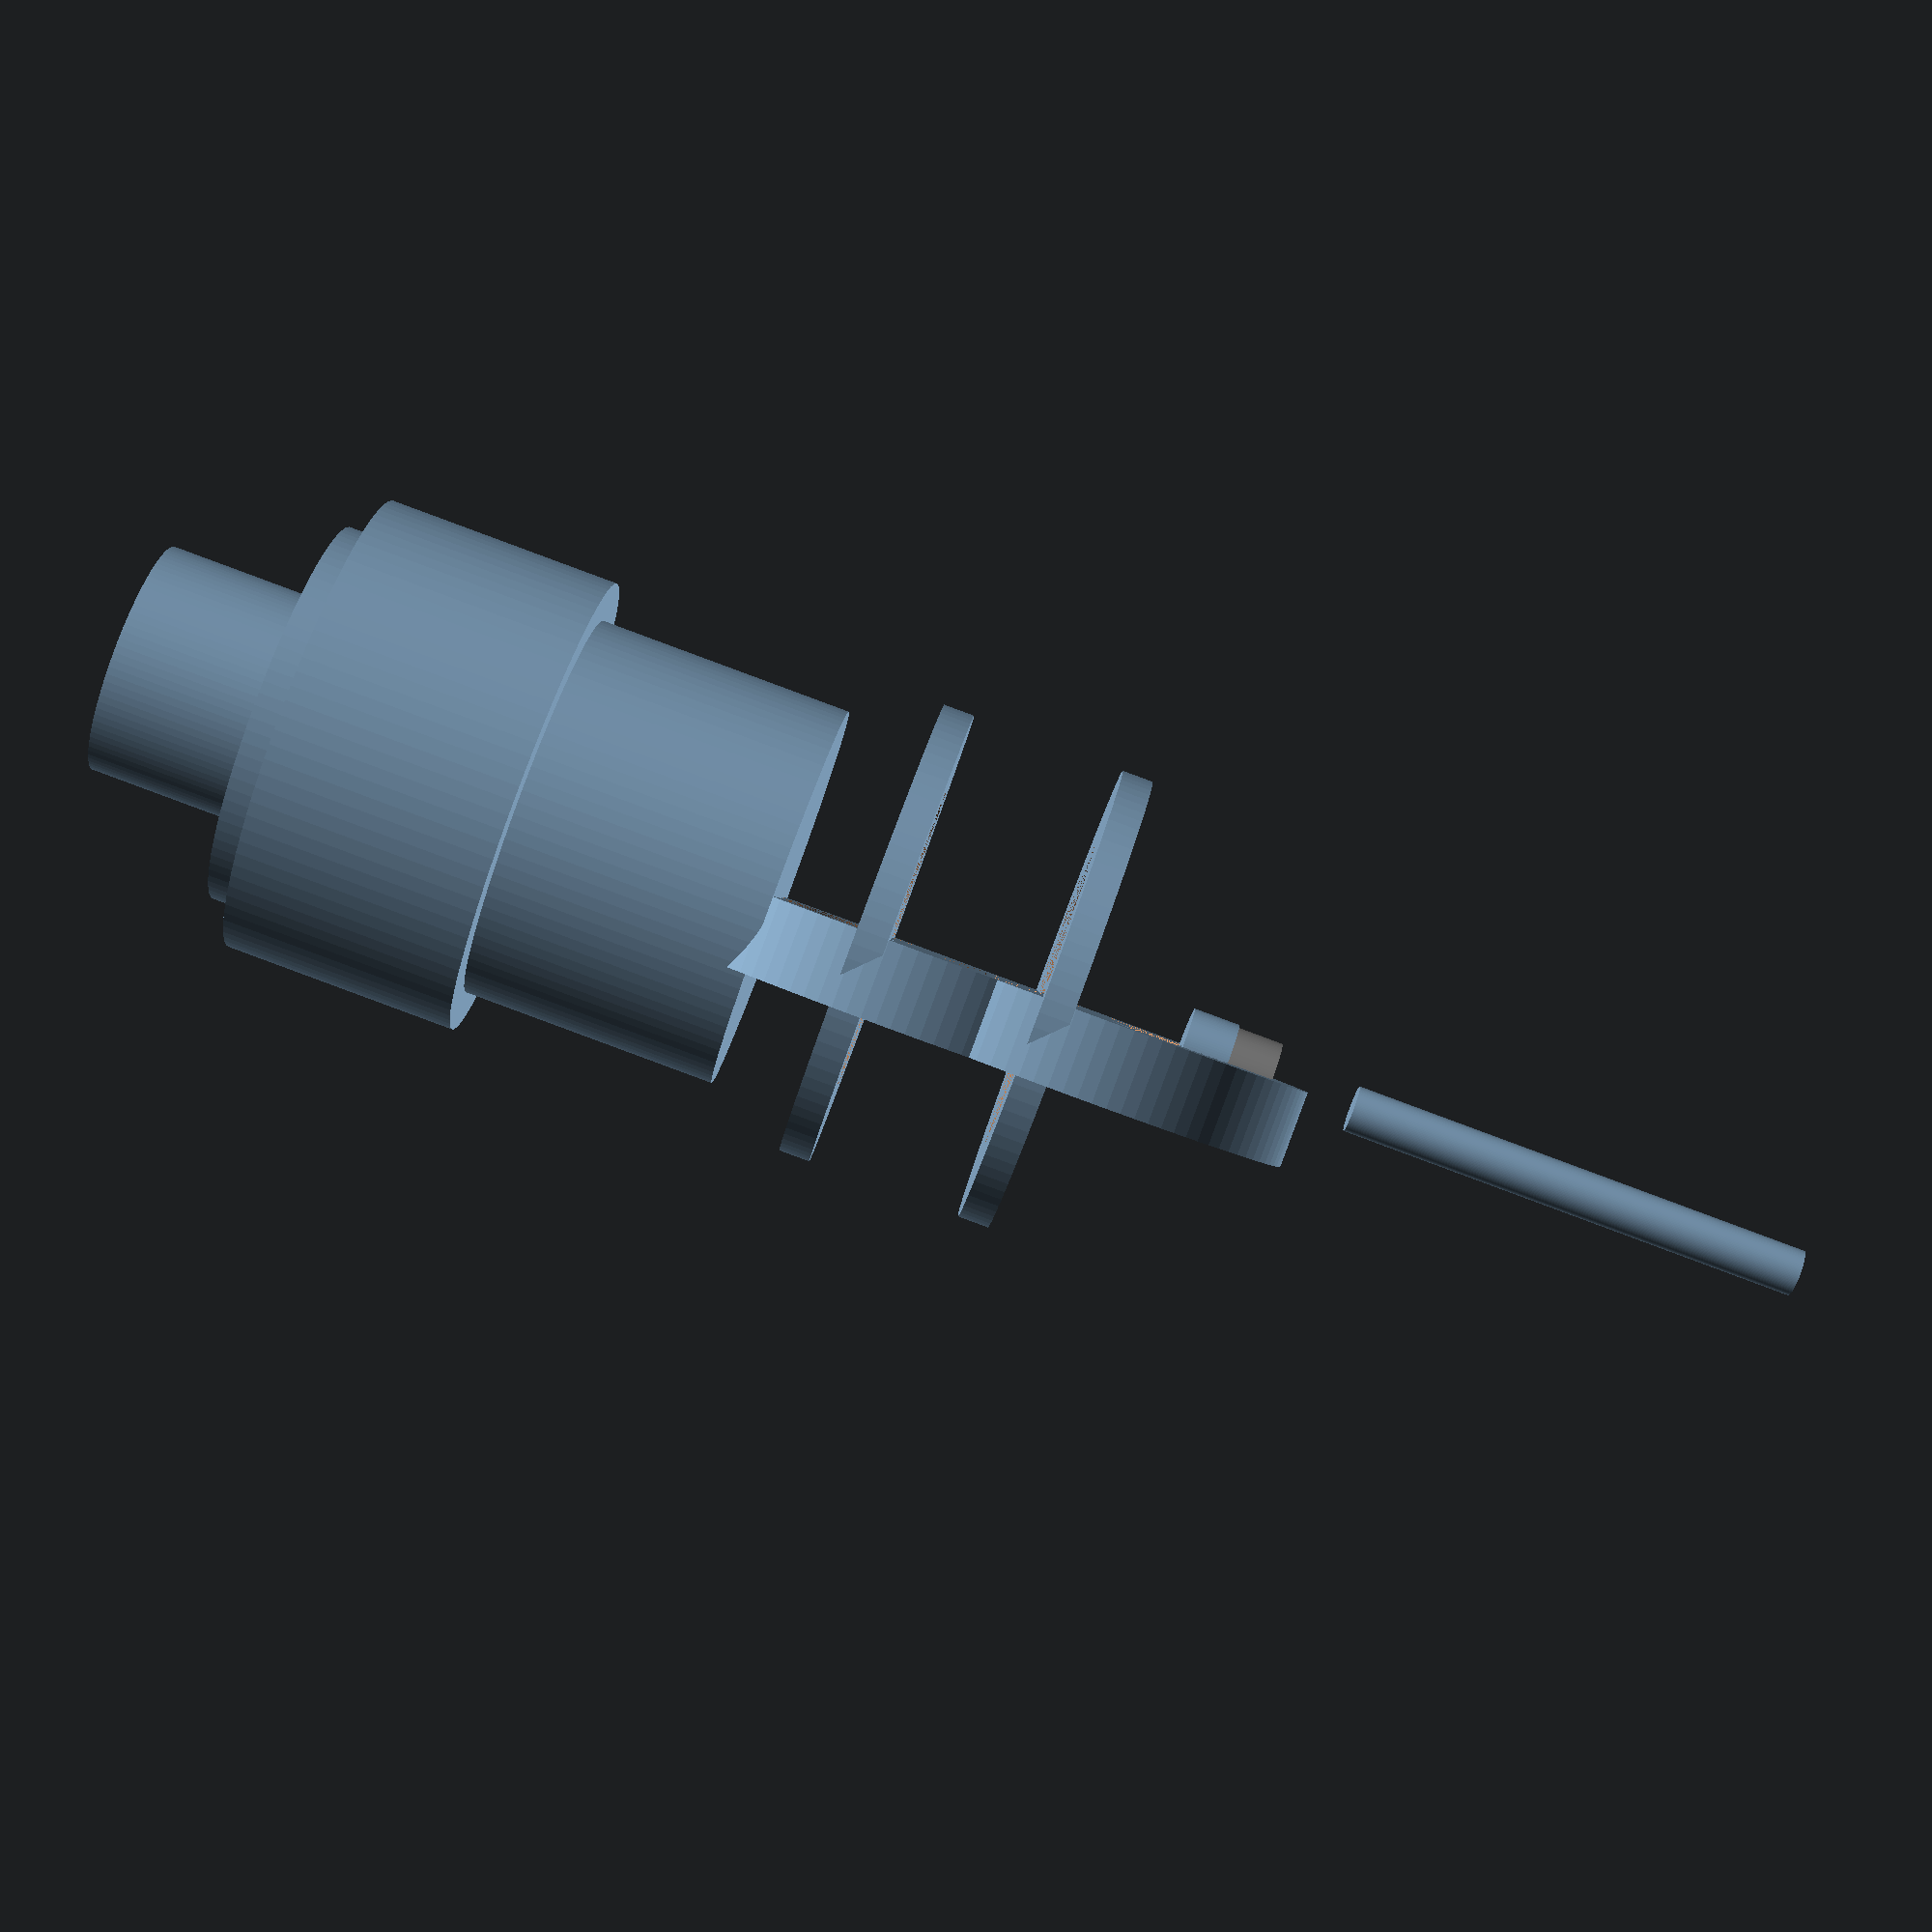
<openscad>

// Define the diameter and length of different parts for a basic coupling model
$fn = 100; // High resolution for smoother surfaces

module central_unit() {
    cylinder(d=30, h=15); // Assuming diameter = 30, height = 15
}

module input_unit() {
    cylinder(d=25, h=20, center=true);
    translate([0, 0, -10]) {
        cylinder(d=15, h=20, center=true); // Hollow center
    }
}

module output_unit() {
    cylinder(d=25, h=15, center=true);
    translate([0, 0, -7.5]) {
        cylinder(d=15, h=15, center=true); // Hollow center
    }
}

module spacer_ring() {
    difference() {
        cylinder(d=30, h=2, center=true);
        cylinder(d=20, h=2, center=true); // Hollow center
    }
}

module flange_plate() {
    rotate([90, 0, 0]) {
        difference() {
            cylinder(d=30, h=5);
            cylinder(d=20, h=5); // Hollow center for seating

            // Add bolt holes around the flange
            for (i = [0:3])
                translate([-(27 * cos(45*i)), -(27 * sin(45*i)), 0])
                cylinder(d=3, h=5, center=true);
        }
    }
}

module nut() {
    cylinder(d=5, h=3, center=true); // Hexagonal nut, simplified as cylinder
    translate([0, 0, 1.5])
        rotate([0, 0, 45])
        color("gray")
        scale([1, 0.85, 1]) // Make it hexagonal-like
            cylinder(d=5, h=3);
}

module bolt() {
    cylinder(d=3, h=30); // Bolt height assumed to fully penetrate the function
}

// Assemble the complete model
translate([0, 0, 0]) central_unit();
translate([0, 0, 8]) input_unit();
translate([0, 0, 24]) output_unit();
translate([0, 0, 38]) spacer_ring();
translate([0, 0, 40]) flange_plate();
translate([0, 0, 50]) spacer_ring();
translate([0, 0, 52]) flange_plate();

// Nuts and bolts - further assembly or placement as needed
translate([0, 0, 60]) for (i = [1:4]) nut();
translate([0, 0, 70]) bolt();


</openscad>
<views>
elev=89.1 azim=270.3 roll=249.7 proj=p view=wireframe
</views>
